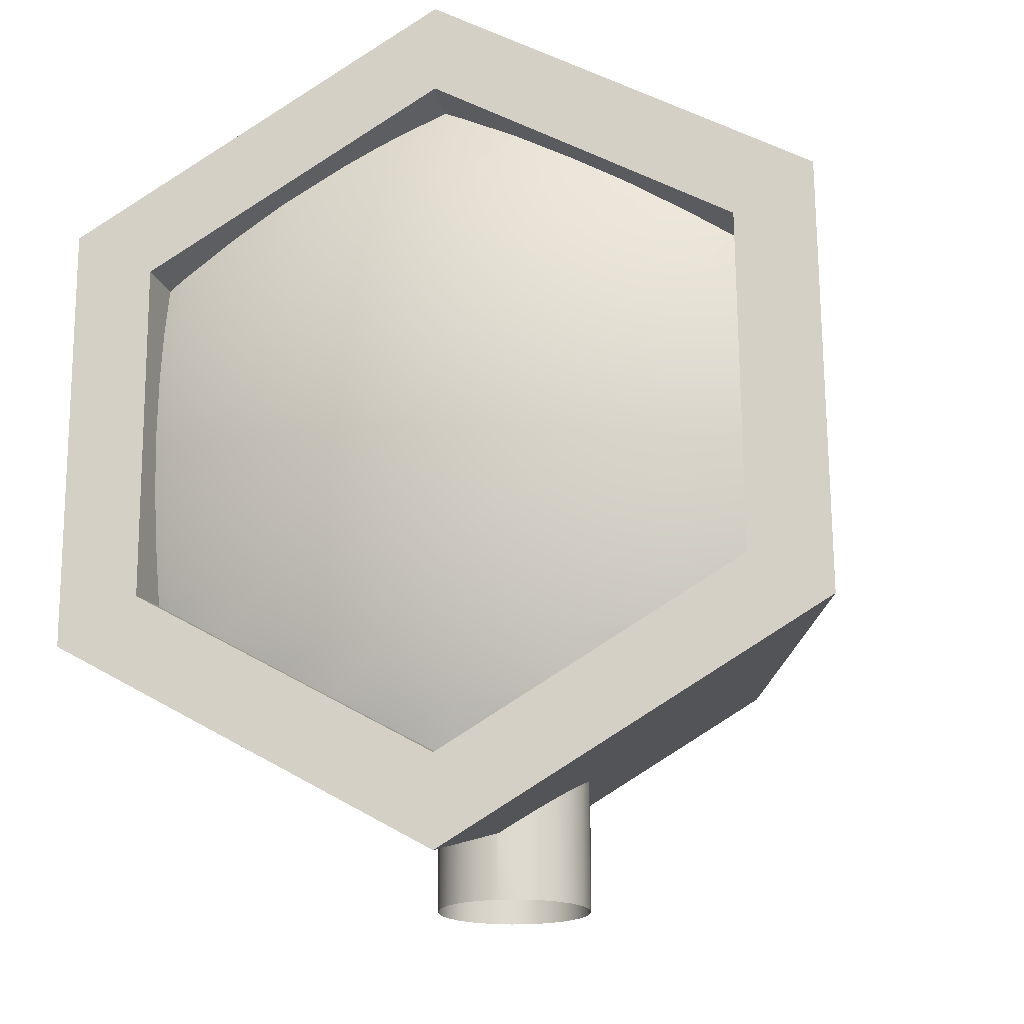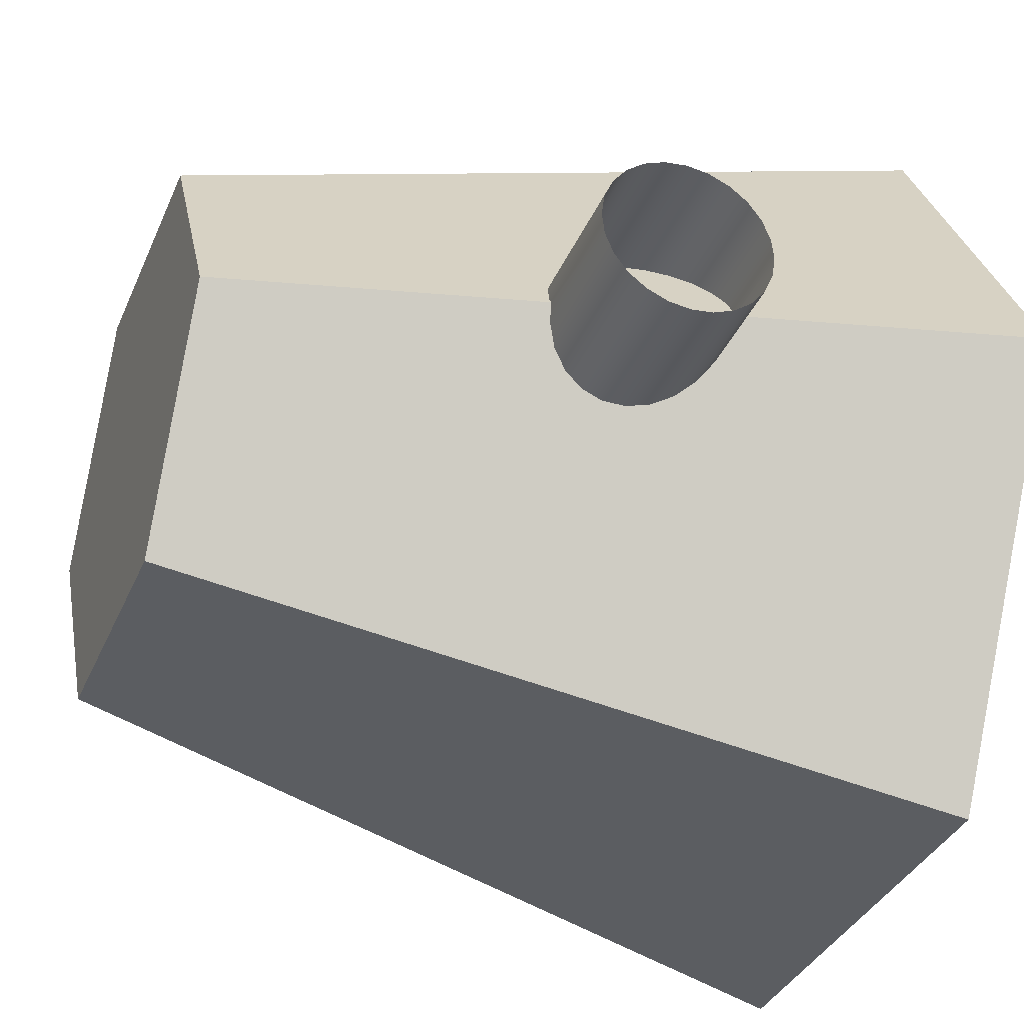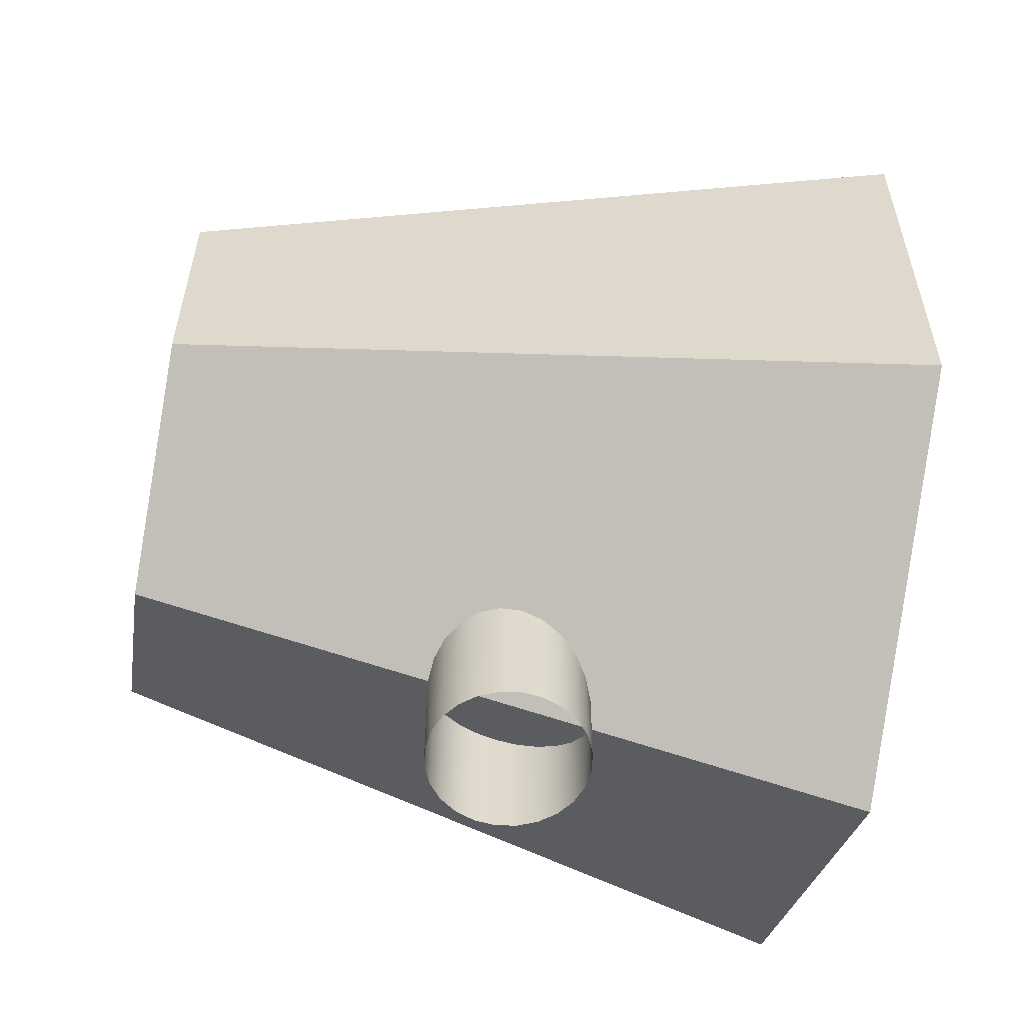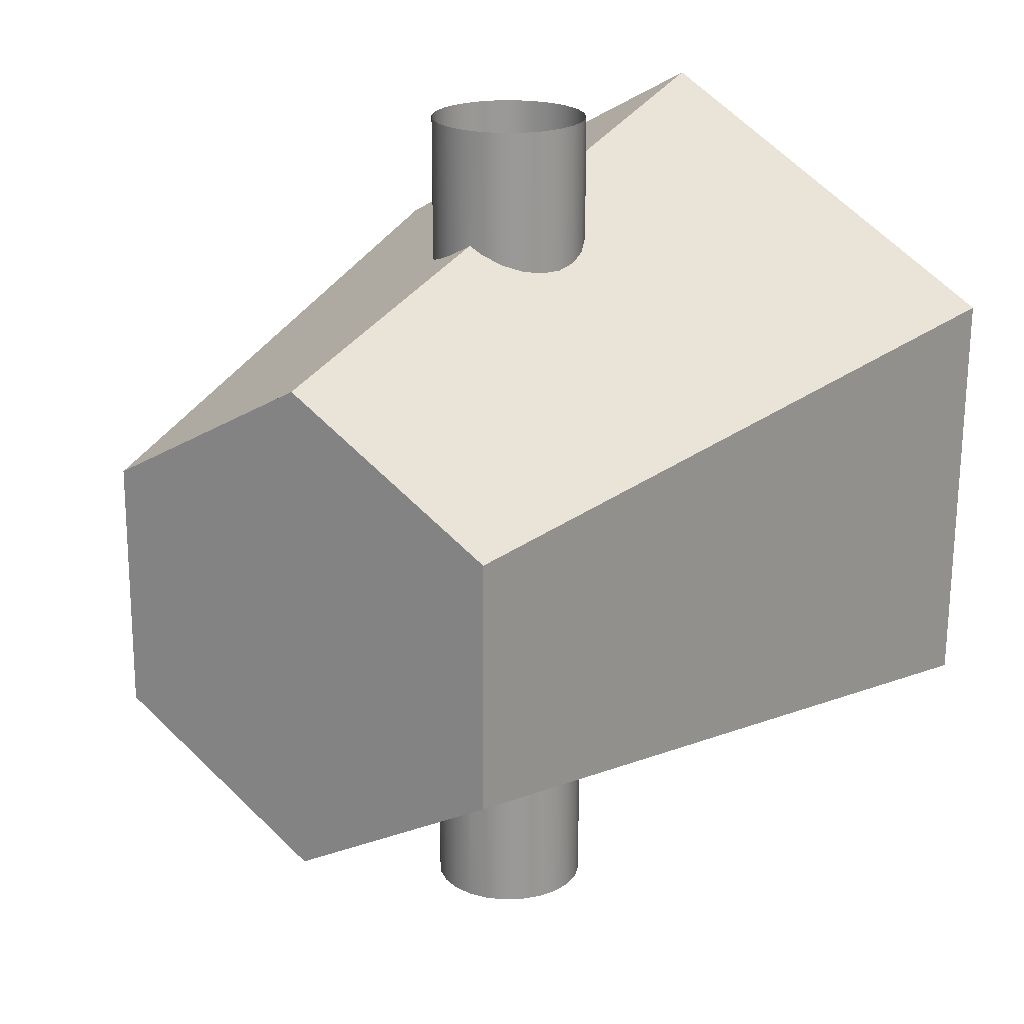
<metadata>
{"format":"obj","ext":"obj","renderer":"f3d","projection":"perspective","resolution":1024,"background":"white","views":[{"elev":-18.6,"azim":102.4,"up":"+Z"},{"elev":-34.5,"azim":-20.5,"up":"+Y"},{"elev":-57.9,"azim":-10.1,"up":"+Z"},{"elev":21.3,"azim":-56.7,"up":"+Z"}]}
</metadata>
<code>
g Mesh1 Group2 Group1 Model
v -11.41 7.19 4.179
v -13.21 7.259 -4.597
v -11.41 7.259 -4.597
f 1 2 3
v -13.21 7.19 4.179
f 2 1 4
v -11.41 -0.445 8.506
f 5 4 1
v -13.21 -0.445 8.506
f 4 5 6
v -13.21 -8.01 4.058
f 5 7 6
v -11.41 -8.01 4.058
f 7 5 8
v -11.41 -0.3057 -9.045
f 9 5 8
f 3 5 9
f 5 3 1
f 2 9 3
v -13.21 -0.3057 -9.045
f 9 2 10
f 6 2 10
f 2 6 4
v 12.29 -0.4702 11.68
f 4 11 6
v 12.29 9.927 5.788
f 11 4 12
v 12.29 12.66 7.398
f 4 13 12
f 6 13 4
v 12.29 -0.4954 14.86
f 13 6 14
f 14 6 11
v 12.29 -13.54 7.19
f 6 15 14
f 15 6 7
f 6 10 7
v -13.21 -7.94 -4.717
f 7 10 16
f 16 9 10
v -11.41 -7.94 -4.717
f 9 16 17
f 7 17 16
f 17 7 8
f 9 8 17
v 12.29 -10.68 -6.327
f 18 7 16
v 12.29 -10.77 5.624
f 7 18 19
f 15 18 19
v 12.29 -13.41 -7.936
f 18 15 20
f 7 20 15
f 20 7 16
f 16 20 18
f 10 20 16
v 12.29 -0.2552 -15.4
f 20 10 21
v 12.29 -0.2805 -12.22
f 10 21 22
v 12.29 12.78 -7.728
f 10 23 21
f 23 10 2
v 12.29 10.02 -6.163
f 24 10 2
f 10 24 22
f 21 24 22
f 24 21 23
f 2 23 24
f 2 13 23
f 13 2 4
f 12 2 4
f 2 12 24
f 23 12 24
f 12 23 13
f 14 12 13
f 12 14 11
f 15 11 14
f 11 15 19
f 15 19 7
f 19 6 7
f 6 19 11
f 18 21 22
f 21 18 20
f 18 10 22
f 10 18 16
g Mesh2 Group2 Group1 Model
l 4 2
l 4 1
l 6 4
l 7 6
l 7 8
l 16 7
l 16 17
l 10 16
l 2 10
l 2 3
l 2 24
l 23 2
l 24 23
l 24 22
l 24 12
l 4 12
l 13 4
l 12 13
l 11 12
l 6 11
l 6 5
l 6 14
l 11 14
l 11 19
l 19 15
l 19 18
l 7 19
l 7 15
l 15 14
l 20 15
l 18 20
l 18 22
l 16 18
l 20 16
l 21 20
l 22 21
l 10 22
l 10 9
l 21 10
l 23 21
l 13 23
l 14 13
l 9 17
l 3 9
l 1 3
l 5 1
l 8 5
l 17 8
g Mesh3 Group3 Model
v 2.776 -0.3465 12.41
v 2.691 0.3795 15.27
v 2.776 -0.3465 15.27
f 25 26 27
v 2.691 0.3795 11.98
f 26 25 28
v 2.421 1.059 15.27
f 28 29 26
v 2.421 1.059 11.53
f 29 28 30
v 1.985 1.645 11.09
f 31 29 30
v 1.985 1.645 15.27
f 29 31 32
v 1.411 2.099 10.69
f 33 32 31
v 1.411 2.099 15.27
f 32 33 34
v 0.7401 2.388 15.27
f 33 35 34
v 0.7401 2.388 10.36
f 35 33 36
v 0.01689 2.494 15.27
f 36 37 35
v 0.01689 2.494 10.12
f 37 36 38
v -0.7091 2.409 15.27
f 38 39 37
v -0.7091 2.409 9.987
f 39 38 40
v -1.388 2.139 15.27
f 40 41 39
v -1.388 2.139 9.971
f 41 40 42
v -1.975 1.703 10.07
f 43 41 42
v -1.975 1.703 15.27
f 41 43 44
v -2.428 1.13 15.27
f 43 45 44
v -2.428 1.13 10.29
f 45 43 46
v -2.718 0.4584 15.27
f 46 47 45
v -2.718 0.4584 10.59
f 47 46 48
v -2.824 -0.2648 15.27
f 48 49 47
v -2.824 -0.2648 10.98
f 49 48 50
v -2.739 -0.9908 15.27
f 50 51 49
v -2.8 -0.4656 11.1
f 51 50 52
v -2.739 -0.9908 10.8
f 53 51 52
v -2.469 -1.67 15.27
f 53 54 51
v -2.469 -1.67 10.47
f 54 53 55
v -2.033 -2.256 15.27
f 55 56 54
v -2.033 -2.256 10.24
f 56 55 57
v -1.459 -2.71 10.11
f 58 56 57
v -1.459 -2.71 15.27
f 56 58 59
v -0.7881 -2.999 10.11
f 60 59 58
v -0.7881 -2.999 15.27
f 59 60 61
v -0.06483 -3.105 10.23
f 62 61 60
v -0.06483 -3.105 15.27
f 61 62 63
v 0.6612 -3.021 10.46
f 64 63 62
v 0.6612 -3.021 15.27
f 63 64 65
v 1.341 -2.751 10.79
f 66 65 64
v 1.341 -2.751 15.27
f 65 66 67
v 1.927 -2.314 11.19
f 68 67 66
v 1.927 -2.314 15.27
f 67 68 69
v 2.38 -1.741 15.27
f 68 70 69
v 2.38 -1.741 11.64
f 70 68 71
v 2.67 -1.07 15.27
f 71 72 70
v 2.67 -1.07 12.11
f 72 71 73
f 73 27 72
v 2.757 -0.4766 12.48
f 27 73 74
f 25 27 74
g Mesh4 Group3 Model
l 31 30
l 33 31
l 36 33
l 38 36
l 40 38
l 42 40
l 43 42
l 46 43
l 48 46
l 50 48
l 52 50
l 53 52
l 55 53
l 57 55
l 58 57
l 60 58
l 62 60
l 64 62
l 66 64
l 68 66
l 71 68
l 73 71
l 74 73
l 25 74
l 28 25
l 30 28
g Mesh5 Group3 Model
l 35 37
l 34 35
l 32 34
l 29 32
l 26 29
l 27 26
l 72 27
l 70 72
l 69 70
l 67 69
l 65 67
l 63 65
l 61 63
l 59 61
l 56 59
l 54 56
l 51 54
l 49 51
l 47 49
l 45 47
l 44 45
l 41 44
l 39 41
l 37 39
g Mesh6 Group4 Model
v 1.985 1.645 -11.7
v 1.411 2.099 -15.4
v 1.411 2.099 -11.29
f 75 76 77
v 1.985 1.645 -15.4
f 76 75 78
v 2.421 1.059 -12.15
f 79 78 75
v 2.421 1.059 -15.4
f 78 79 80
v 2.691 0.3795 -12.62
f 81 80 79
v 2.691 0.3795 -15.4
f 80 81 82
v 2.767 -0.2741 -13.02
f 83 82 81
v 2.776 -0.3465 -15.4
f 82 83 84
v 2.776 -0.3465 -12.98
f 84 83 85
v 2.67 -1.07 -15.4
f 85 86 84
v 2.67 -1.07 -12.55
f 86 85 87
v 2.38 -1.741 -15.4
f 87 88 86
v 2.38 -1.741 -12.1
f 88 87 89
v 1.927 -2.314 -15.4
f 89 90 88
v 1.927 -2.314 -11.66
f 90 89 91
v 1.341 -2.751 -15.4
f 91 92 90
v 1.341 -2.751 -11.27
f 92 91 93
v 0.6612 -3.021 -15.4
f 93 94 92
v 0.6612 -3.021 -10.94
f 94 93 95
v -0.06483 -3.105 -15.4
f 95 96 94
v -0.06483 -3.105 -10.72
f 96 95 97
v -0.7881 -2.999 -15.4
f 97 98 96
v -0.7881 -2.999 -10.6
f 98 97 99
v -1.459 -2.71 -15.4
f 99 100 98
v -1.459 -2.71 -10.59
f 100 99 101
v -2.033 -2.256 -10.71
f 102 100 101
v -2.033 -2.256 -15.4
f 100 102 103
v -2.469 -1.67 -10.93
f 104 103 102
v -2.469 -1.67 -15.4
f 103 104 105
v -2.739 -0.9908 -11.25
f 106 105 104
v -2.739 -0.9908 -15.4
f 105 106 107
v -2.821 -0.2851 -11.63
f 108 107 106
v -2.824 -0.2648 -15.4
f 107 108 109
v -2.824 -0.2648 -11.62
f 109 108 110
v -2.718 0.4584 -15.4
f 110 111 109
v -2.718 0.4584 -11.22
f 111 110 112
v -2.428 1.13 -15.4
f 112 113 111
v -2.428 1.13 -10.9
f 113 112 114
v -1.975 1.703 -15.4
f 114 115 113
v -1.975 1.703 -10.67
f 115 114 116
v -1.388 2.139 -10.56
f 117 115 116
v -1.388 2.139 -15.4
f 115 117 118
v -0.7091 2.409 -10.58
f 119 118 117
v -0.7091 2.409 -15.4
f 118 119 120
v 0.01689 2.494 -10.71
f 121 120 119
v 0.01689 2.494 -15.4
f 120 121 122
v 0.7401 2.388 -10.95
f 123 122 121
v 0.7401 2.388 -15.4
f 122 123 124
f 123 76 124
f 76 123 77
g Mesh7 Group4 Model
l 106 104
l 108 106
l 110 108
l 112 110
l 114 112
l 116 114
l 117 116
l 119 117
l 121 119
l 123 121
l 77 123
l 75 77
l 79 75
l 81 79
l 83 81
l 85 83
l 87 85
l 89 87
l 91 89
l 93 91
l 95 93
l 97 95
l 99 97
l 101 99
l 102 101
l 104 102
g Mesh8 Group4 Model
l 120 122
l 118 120
l 115 118
l 113 115
l 111 113
l 109 111
l 107 109
l 105 107
l 103 105
l 100 103
l 98 100
l 96 98
l 94 96
l 92 94
l 90 92
l 88 90
l 86 88
l 84 86
l 82 84
l 80 82
l 78 80
l 76 78
l 124 76
l 122 124
g Mesh9 Group5 Model
v 11.21 8.328 -5.88
v 12.2 6.329 -4.04
v 11.6 8.328 -3.945
f 125 126 127
v 11.8 6.329 -6.022
f 126 125 128
v 10.9 8.328 -6.985
f 129 128 125
v 11.26 6.329 -7.967
f 128 129 130
v 11.13 6.775 -7.926
f 130 129 131
v 11.17 6.329 -8.194
f 132 130 131
v 11.68 4.289 -8.106
f 132 133 130
v 11.21 4.289 -9.397
f 133 132 134
v 11.96 2.219 -8.195
f 134 135 133
v 11.24 2.219 -10.14
f 135 134 136
v 11.13 3.078 -10.1
f 136 134 137
v 11.03 2.219 -10.59
f 138 136 137
v 11.35 0.1341 -10.19
f 138 139 136
v 10.62 0.1341 -11.77
f 139 138 140
v 10.89 -1.954 -11.1
f 141 139 140
v 11.31 -1.954 -10.18
f 139 141 142
v 11.15 -3.754 -10.11
f 141 143 142
v 11.18 -4.033 -9.955
f 144 142 143
v 12.03 -1.954 -8.22
f 144 145 142
v 11.84 -4.033 -8.157
f 145 144 146
v 11.22 -6.09 -8.794
f 147 146 144
v 11.49 -6.09 -8.044
f 146 147 148
v 11.12 -7.606 -7.922
f 147 149 148
v 11.06 -8.111 -7.629
f 150 148 149
v 12.05 -6.09 -6.08
f 150 151 148
v 11.53 -8.111 -5.957
f 151 150 152
v 10.68 -10.09 -6.463
f 153 152 150
v 10.87 -10.09 -5.797
f 152 153 154
v 10.57 -10.49 -6.218
f 155 154 153
v 10.69 -10.51 -5.754
f 154 155 156
v 11.25 -10.09 -3.889
f 156 157 154
v 11.04 -10.56 -3.857
f 157 156 158
v 11.48 -10.09 -1.957
f 158 159 157
v 11.25 -10.6 -1.94
f 159 158 160
v 11.32 -10.62 -0.01327
f 161 159 160
v 11.55 -10.09 -0.01327
f 159 161 162
v 11.24 -10.63 1.912
f 163 162 161
v 11.48 -10.09 1.931
f 162 163 164
v 11.02 -10.62 3.826
f 165 164 163
v 11.25 -10.09 3.863
f 164 165 166
v 10.69 -10.6 5.525
f 167 166 165
v 10.81 -10.23 5.756
f 168 166 167
v 10.87 -10.09 5.771
f 166 168 169
v 10.85 -10.09 5.847
f 168 170 169
v 11.53 -8.111 5.931
f 170 171 169
v 11.22 -8.111 7.054
f 171 170 172
v 12.05 -6.09 6.054
f 172 173 171
v 11.37 -6.572 7.979
f 174 173 172
v 11.49 -6.09 8.017
f 173 174 175
v 11.4 -6.09 8.265
f 174 176 175
v 11.84 -4.033 8.131
f 176 177 175
v 11.35 -4.033 9.468
f 177 176 178
v 12.03 -1.954 8.194
f 178 179 177
v 11.23 -2.908 10.11
f 180 179 178
v 11.31 -1.954 10.15
f 179 180 181
v 11.08 -1.954 10.66
f 180 182 181
v 11.35 0.1341 10.17
f 182 183 181
v 10.89 0.1341 11.16
f 182 184 183
v 10.73 -0.4687 11.49
f 184 182 185
v 11.25 2.051 10.12
f 186 183 184
v 12.07 0.1341 8.206
f 186 187 183
v 11.27 2.219 10.03
f 187 186 188
v 11.96 2.219 8.168
f 187 188 189
v 11.39 4.289 8.872
f 190 189 188
v 11.68 4.289 8.079
f 189 190 191
v 11.35 5.868 7.972
f 192 191 190
v 12.24 4.289 6.1
f 192 193 191
v 11.32 6.329 7.707
f 193 192 194
v 11.8 6.329 5.996
f 193 194 195
v 11.02 8.328 6.537
f 196 195 194
v 11.21 8.328 5.854
f 195 196 197
v 10.7 9.681 5.73
f 198 197 196
v 11.6 8.328 3.918
f 198 199 197
v 10.68 9.754 5.686
f 199 198 200
v 11.03 9.806 3.828
f 199 200 201
v 11.83 8.328 1.959
f 201 202 199
v 11.24 9.844 1.912
f 202 201 203
v 11.91 8.328 -0.01327
f 203 204 202
v 11.31 9.866 -0.01327
f 204 203 205
v 11.23 9.873 -1.938
f 206 204 205
v 11.83 8.328 -1.985
f 204 206 207
v 11.01 9.864 -3.851
f 208 207 206
f 207 208 127
v 10.64 9.84 -5.742
f 209 127 208
f 127 209 125
v 10.55 9.833 -6.056
f 210 125 209
f 125 210 129
v 12.44 6.329 -2.033
f 127 211 207
f 211 127 126
v 12.88 4.289 -2.068
f 126 212 211
v 12.64 4.289 -4.11
f 212 126 213
f 128 213 126
v 12.24 4.289 -6.127
f 213 128 214
f 130 214 128
f 214 130 133
v 12.52 2.219 -6.194
f 133 215 214
f 215 133 135
v 12.64 0.1341 -6.223
f 135 216 215
v 12.07 0.1341 -8.233
f 216 135 217
f 136 217 135
f 217 136 139
f 142 217 139
f 217 142 145
f 145 216 217
v 12.6 -1.954 -6.213
f 216 145 218
f 146 218 145
v 12.4 -4.033 -6.166
f 218 146 219
f 148 219 146
f 219 148 151
v 12.81 -4.033 -4.136
f 151 220 219
v 12.44 -6.09 -4.079
f 220 151 221
f 152 221 151
v 11.92 -8.111 -3.996
f 221 152 222
f 154 222 152
f 222 154 157
v 12.16 -8.111 -2.011
f 157 223 222
f 223 157 159
f 162 223 159
v 12.24 -8.111 -0.01327
f 223 162 224
f 164 224 162
v 12.16 -8.111 1.984
f 224 164 225
f 166 225 164
v 11.92 -8.111 3.97
f 225 166 226
f 169 226 166
f 226 169 171
v 12.44 -6.09 4.052
f 171 227 226
f 227 171 173
v 12.81 -4.033 4.109
f 173 228 227
v 12.4 -4.033 6.139
f 228 173 229
f 175 229 173
f 229 175 177
v 12.6 -1.954 6.187
f 177 230 229
f 230 177 179
v 12.64 0.1341 6.196
f 179 231 230
f 231 179 187
f 181 187 179
f 187 181 183
f 189 231 187
v 12.52 2.219 6.167
f 231 189 232
f 191 232 189
f 232 191 193
v 12.93 2.219 4.128
f 193 233 232
v 12.64 4.289 4.084
f 233 193 234
f 195 234 193
v 12.2 6.329 4.013
f 234 195 235
f 197 235 195
f 235 197 199
v 12.44 6.329 2.006
f 199 236 235
f 236 199 202
v 12.52 6.329 -0.01327
f 202 237 236
f 237 202 204
f 207 237 204
f 237 207 211
v 12.96 4.289 -0.01327
f 211 238 237
f 238 211 212
v 13.25 2.219 -0.01327
f 212 239 238
v 13.17 2.219 -2.091
f 239 212 240
f 213 240 212
v 12.93 2.219 -4.155
f 240 213 241
f 214 241 213
f 241 214 215
v 13.05 0.1341 -4.174
f 215 242 241
f 242 215 216
f 218 242 216
v 13.01 -1.954 -4.168
f 242 218 243
f 219 243 218
f 243 219 220
v 13.25 -1.954 -2.097
f 220 244 243
v 13.05 -4.033 -2.081
f 244 220 245
f 221 245 220
v 12.68 -6.09 -2.052
f 245 221 246
f 222 246 221
f 246 222 223
v 12.76 -6.09 -0.01327
f 223 247 246
f 247 223 224
f 225 247 224
v 12.68 -6.09 2.026
f 247 225 248
f 226 248 225
f 248 226 227
v 13.05 -4.033 2.054
f 227 249 248
f 249 227 228
v 13.25 -1.954 2.071
f 228 250 249
v 13.01 -1.954 4.141
f 250 228 251
f 229 251 228
f 251 229 230
v 13.05 0.1341 4.148
f 230 252 251
f 252 230 231
f 232 252 231
f 252 232 233
v 13.29 0.1341 2.074
f 233 253 252
v 13.17 2.219 2.064
f 253 233 254
f 234 254 233
v 12.88 4.289 2.041
f 254 234 255
f 235 255 234
f 255 235 236
f 236 238 255
f 238 236 237
f 239 255 238
f 255 239 254
v 13.38 0.1341 -0.01327
f 256 254 239
f 254 256 253
f 256 250 253
v 13.33 -1.954 -0.01327
f 250 256 257
v 13.29 0.1341 -2.1
f 258 257 256
f 257 258 244
f 258 243 244
f 243 258 242
f 258 241 242
f 241 258 240
f 256 240 258
f 240 256 239
v 13.13 -4.033 -0.01327
f 244 259 257
f 259 244 245
f 245 247 259
f 247 245 246
f 248 259 247
f 259 248 249
f 249 257 259
f 257 249 250
f 251 253 250
f 253 251 252
v 10.51 -0.2822 -12
f 141 140 260
g Mesh10 Group5 Model
l 149 150
l 147 149
l 144 147
l 143 144
l 141 143
l 260 141
l 140 260
l 138 140
l 137 138
l 134 137
l 132 134
l 131 132
l 129 131
l 210 129
l 209 210
l 208 209
l 206 208
l 205 206
l 203 205
l 201 203
l 200 201
l 200 198
l 198 196
l 196 194
l 194 192
l 192 190
l 190 188
l 188 186
l 186 184
l 184 185
l 182 185
l 180 182
l 178 180
l 176 178
l 174 176
l 172 174
l 170 172
l 168 170
l 167 168
l 165 167
l 163 165
l 161 163
l 160 161
l 158 160
l 156 158
l 155 156
l 153 155
l 150 153

</code>
